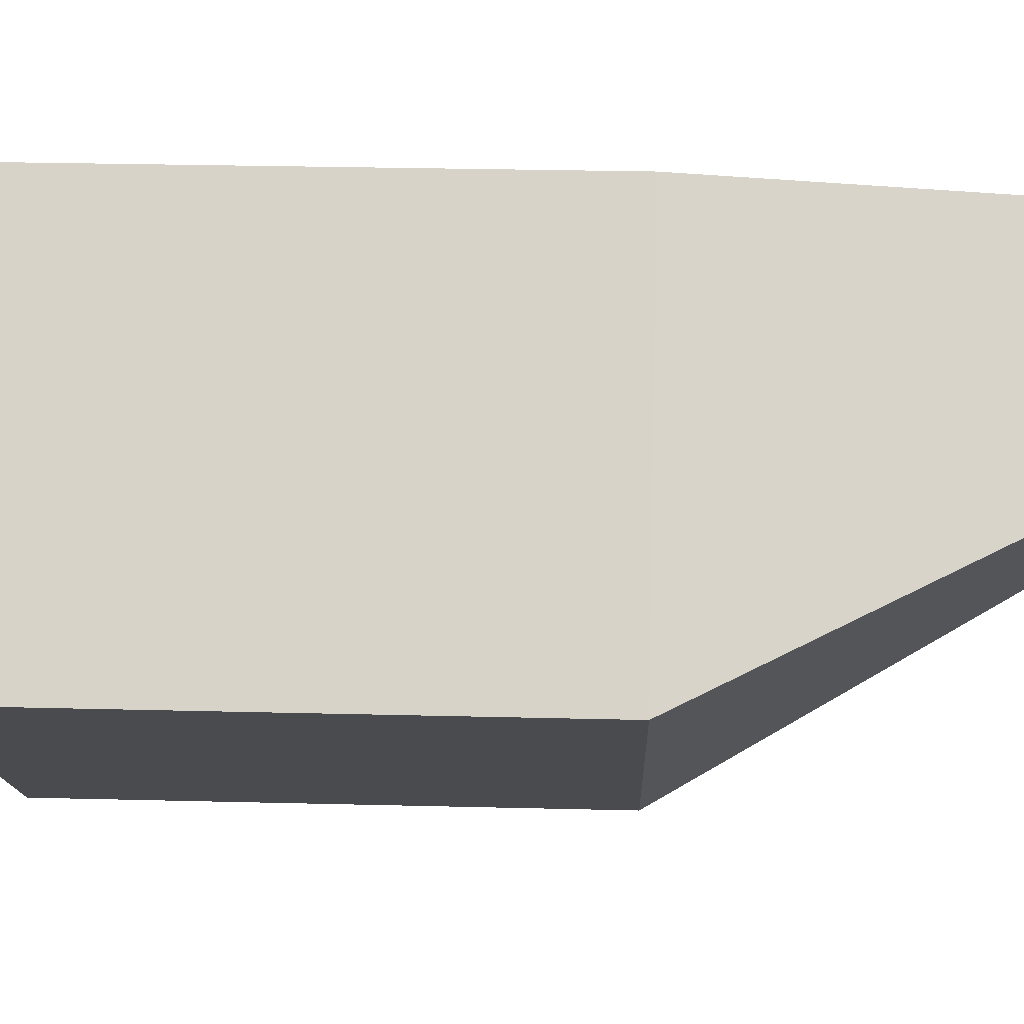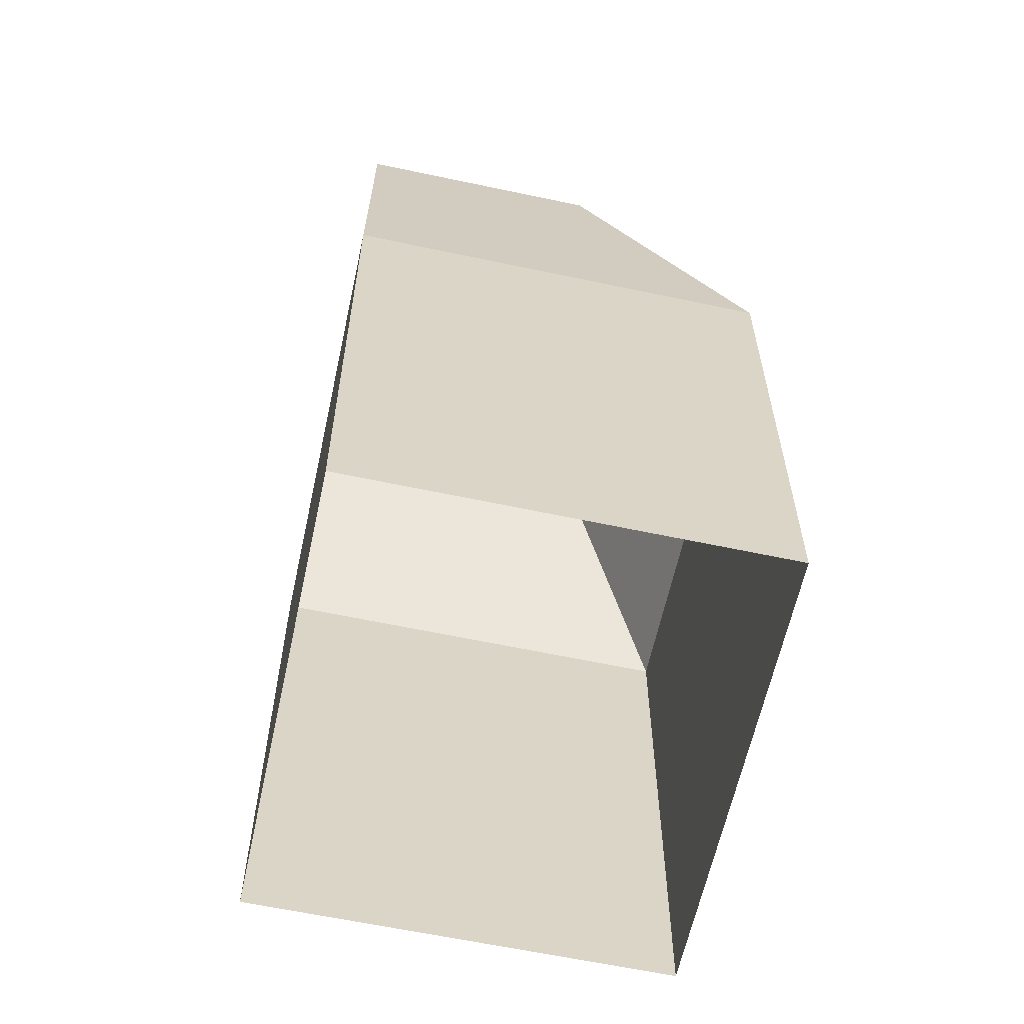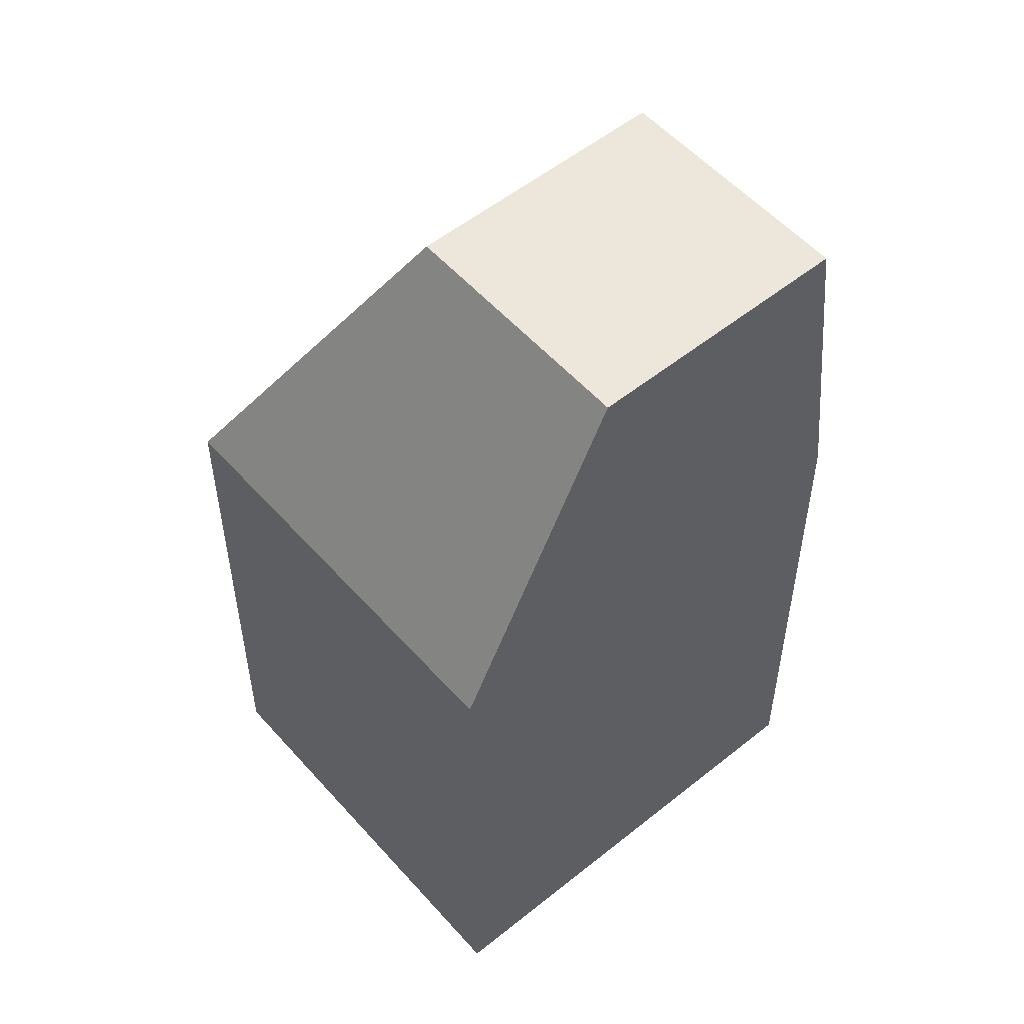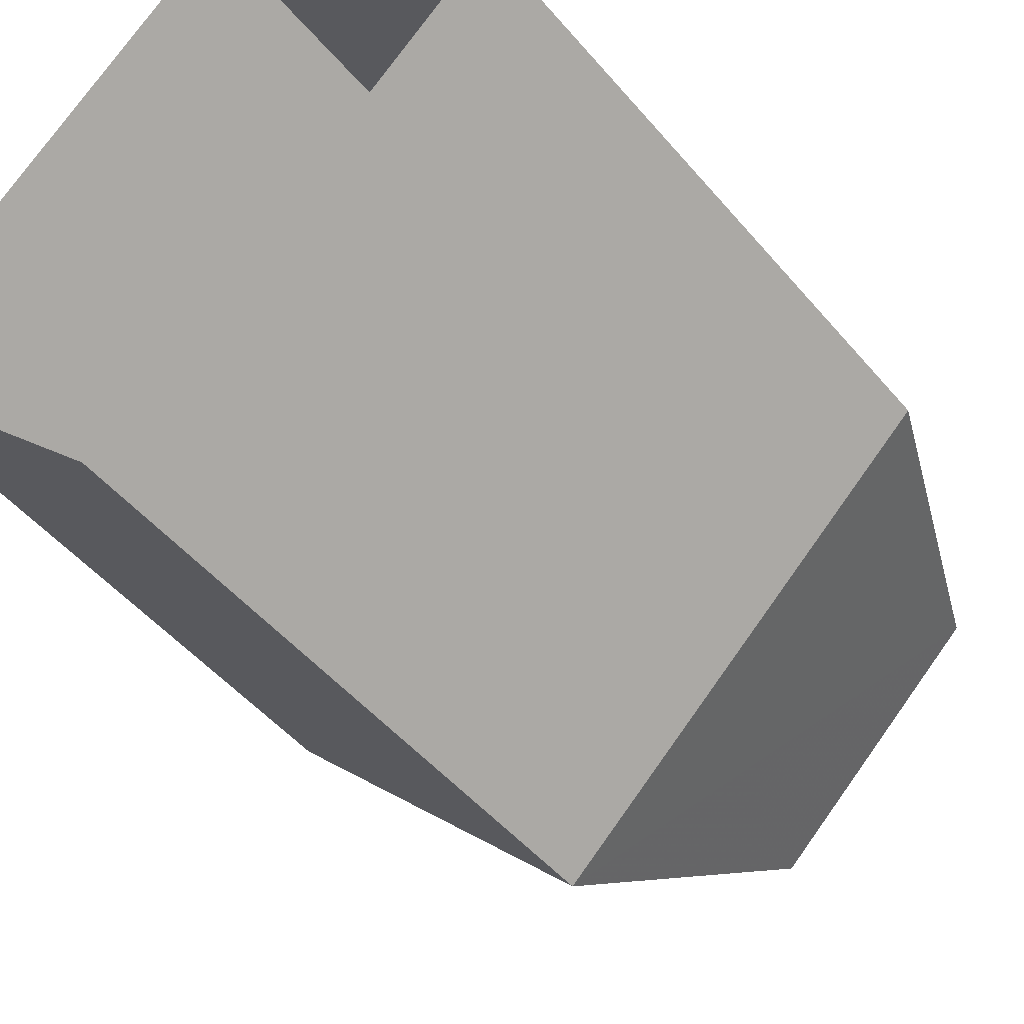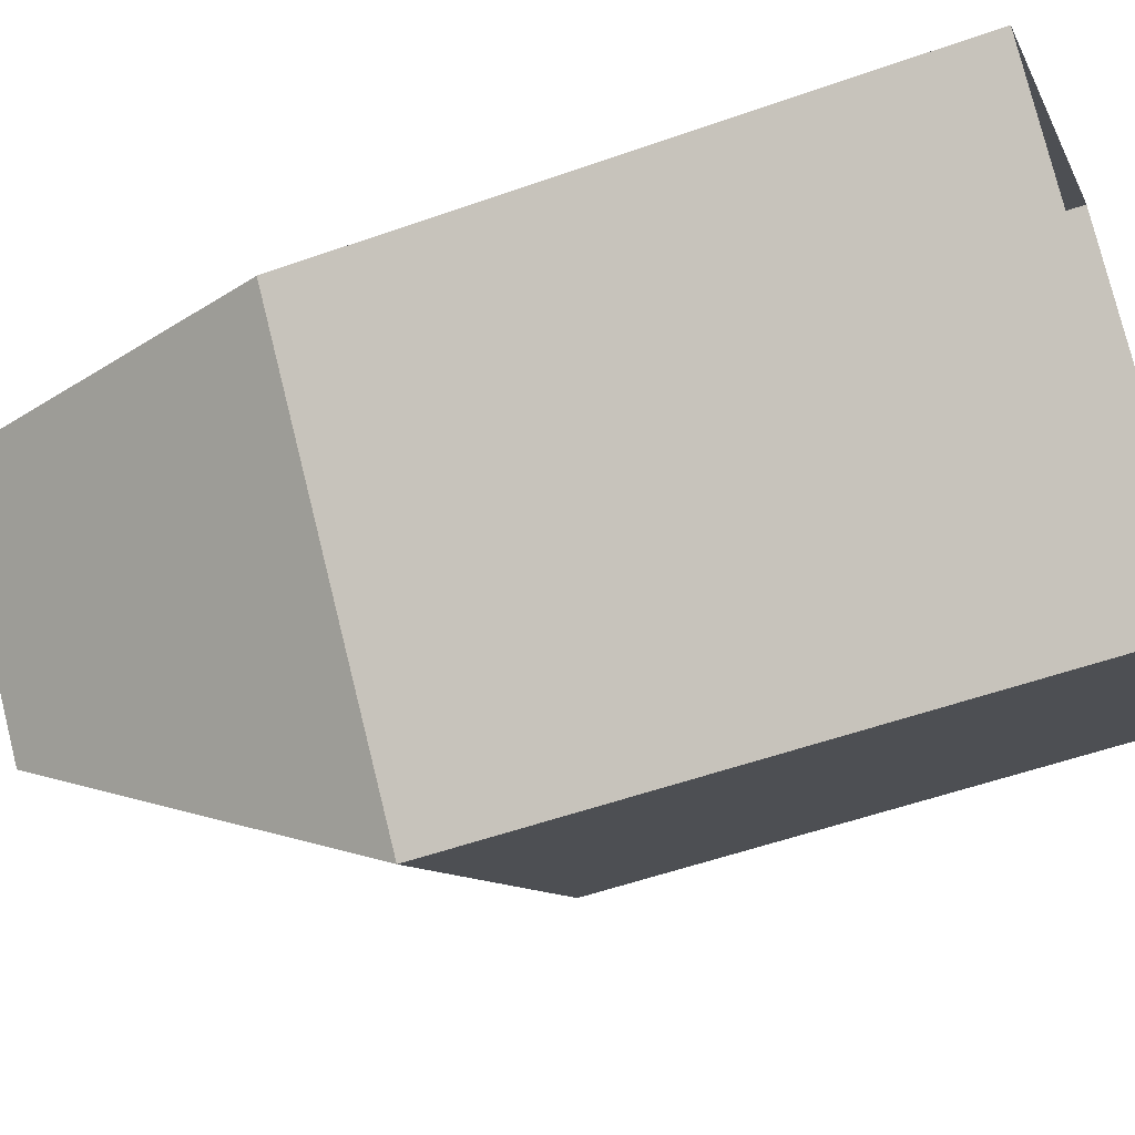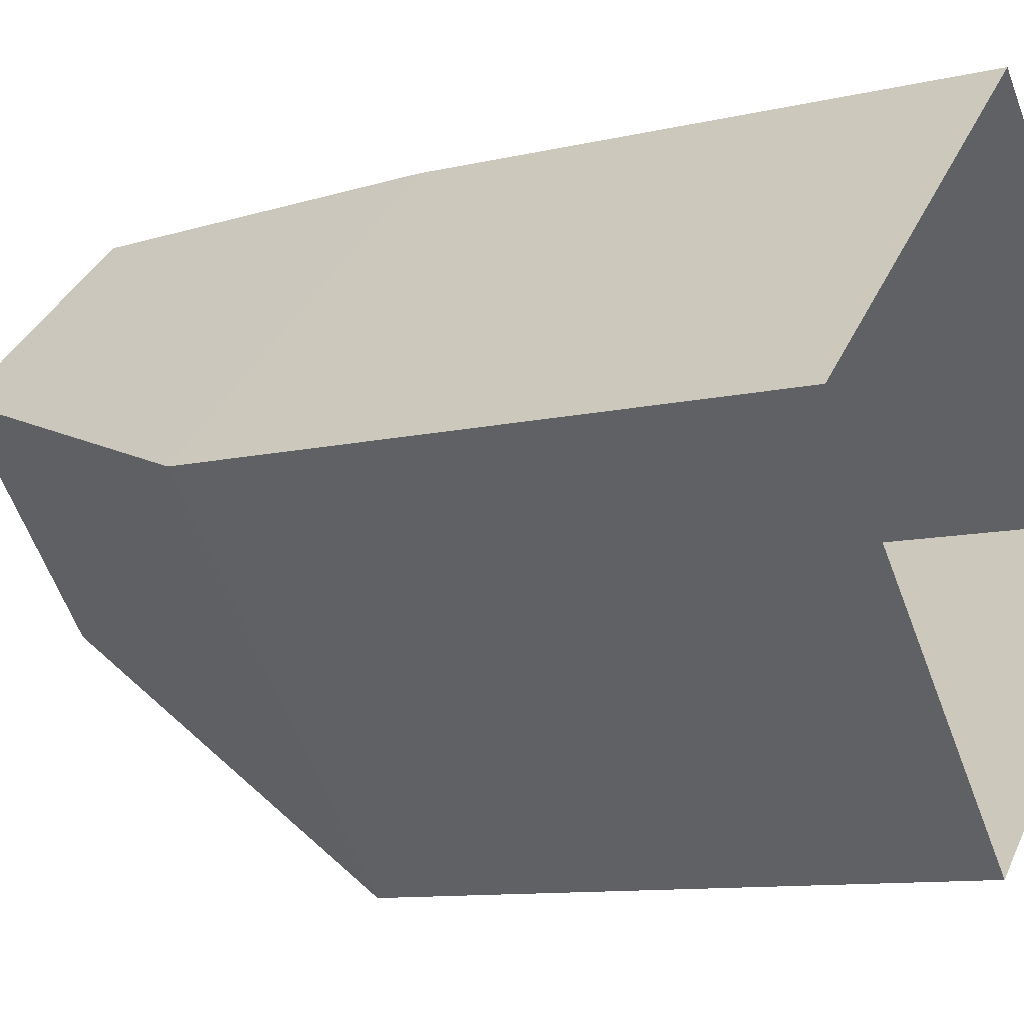
<metadata>
{"format":"obj","ext":"obj","renderer":"f3d","projection":"perspective","resolution":1024,"background":"white","views":[{"elev":28.9,"azim":-87.9,"up":"+Y"},{"elev":-61.6,"azim":-145.0,"up":"+Z"},{"elev":54.1,"azim":96.7,"up":"+Z"},{"elev":-48.3,"azim":-142.1,"up":"+Y"},{"elev":-53.4,"azim":110.8,"up":"+Y"},{"elev":-10.2,"azim":121.3,"up":"+Y"}]}
</metadata>
<code>
v -1.165e+04 -3.799e+04 16.65
v -1.166e+04 -3.799e+04 16.65
v -1.166e+04 -3.798e+04 16.65
v -1.166e+04 -3.8e+04 16.65
v -1.166e+04 -3.799e+04 29.59
v -1.166e+04 -3.798e+04 37.23
v -1.166e+04 -3.798e+04 29.59
v -1.166e+04 -3.799e+04 37.23
v -1.165e+04 -3.799e+04 29.59
v -1.166e+04 -3.799e+04 37.23
v -1.166e+04 -3.8e+04 29.59
v -1.165e+04 -3.799e+04 37.23
f 1 2 3
f 1 4 2
f 5 6 7
f 8 6 5
f 9 10 11
f 12 10 9
f 11 8 5
f 10 8 11
f 8 12 6
f 8 10 12
f 7 1 3
f 7 9 1
f 11 4 1
f 9 11 1
f 5 2 4
f 11 5 4
f 5 3 2
f 5 7 3
f 7 12 9
f 6 12 7

</code>
